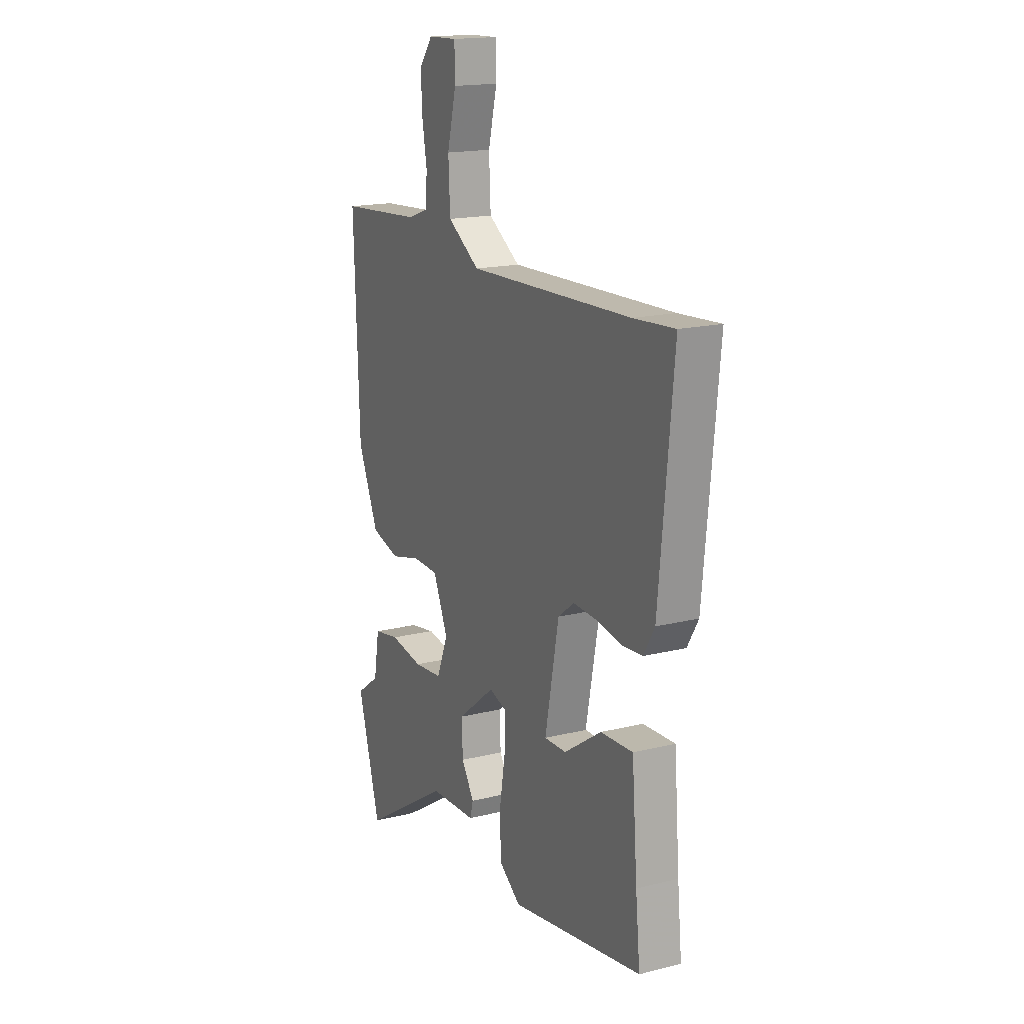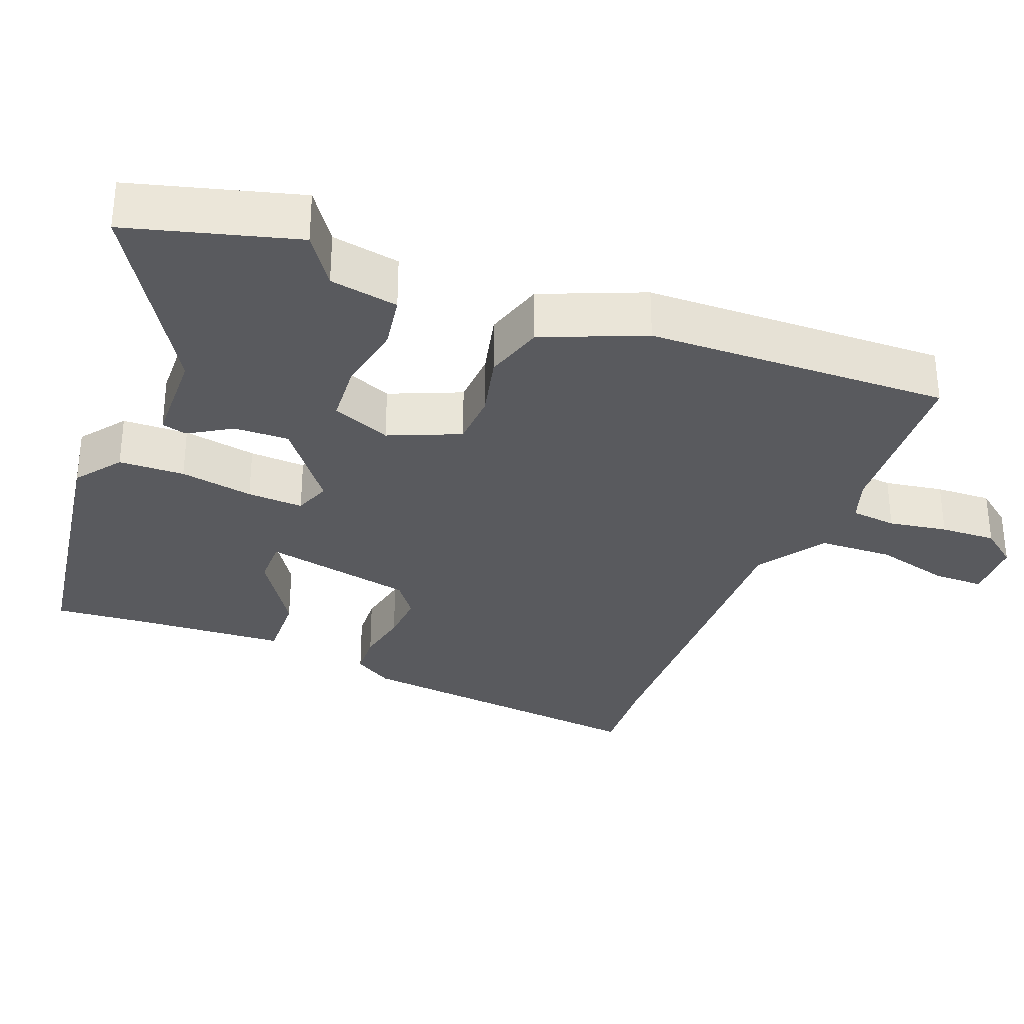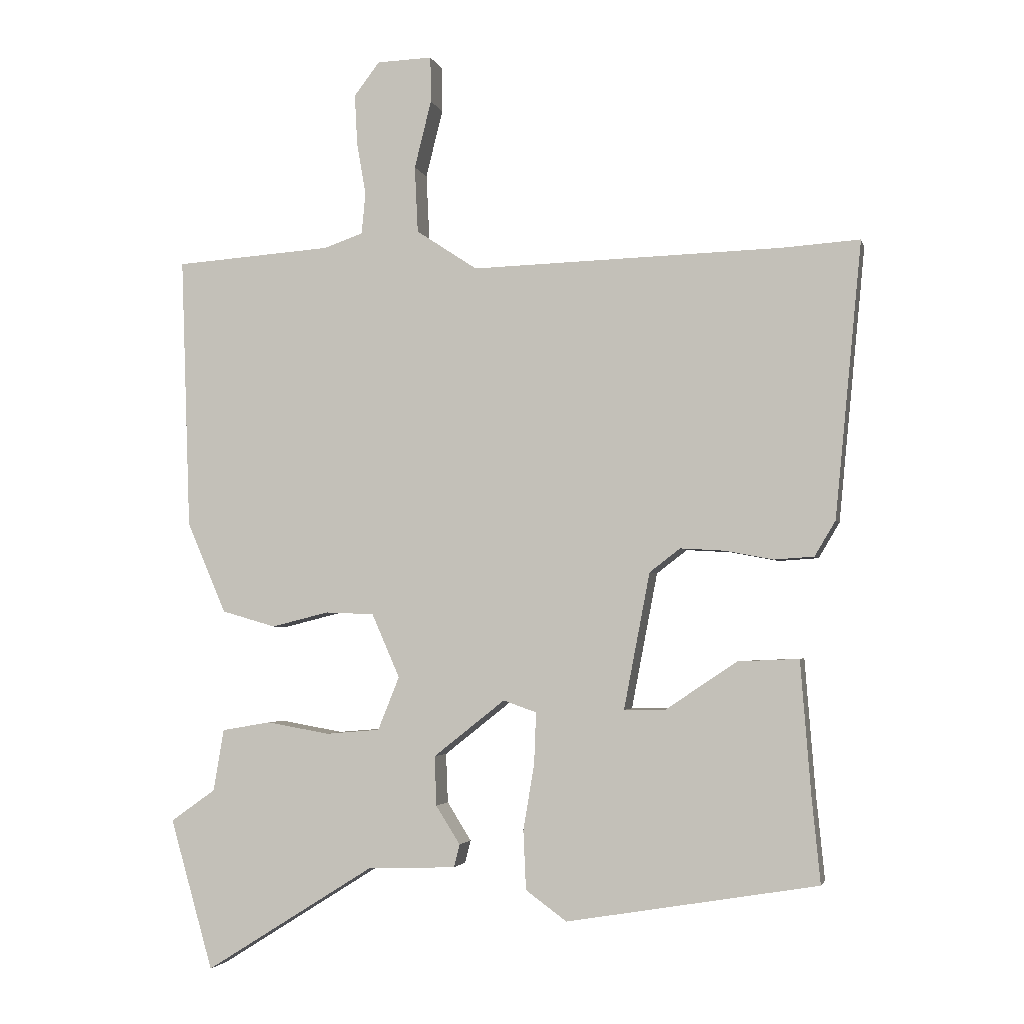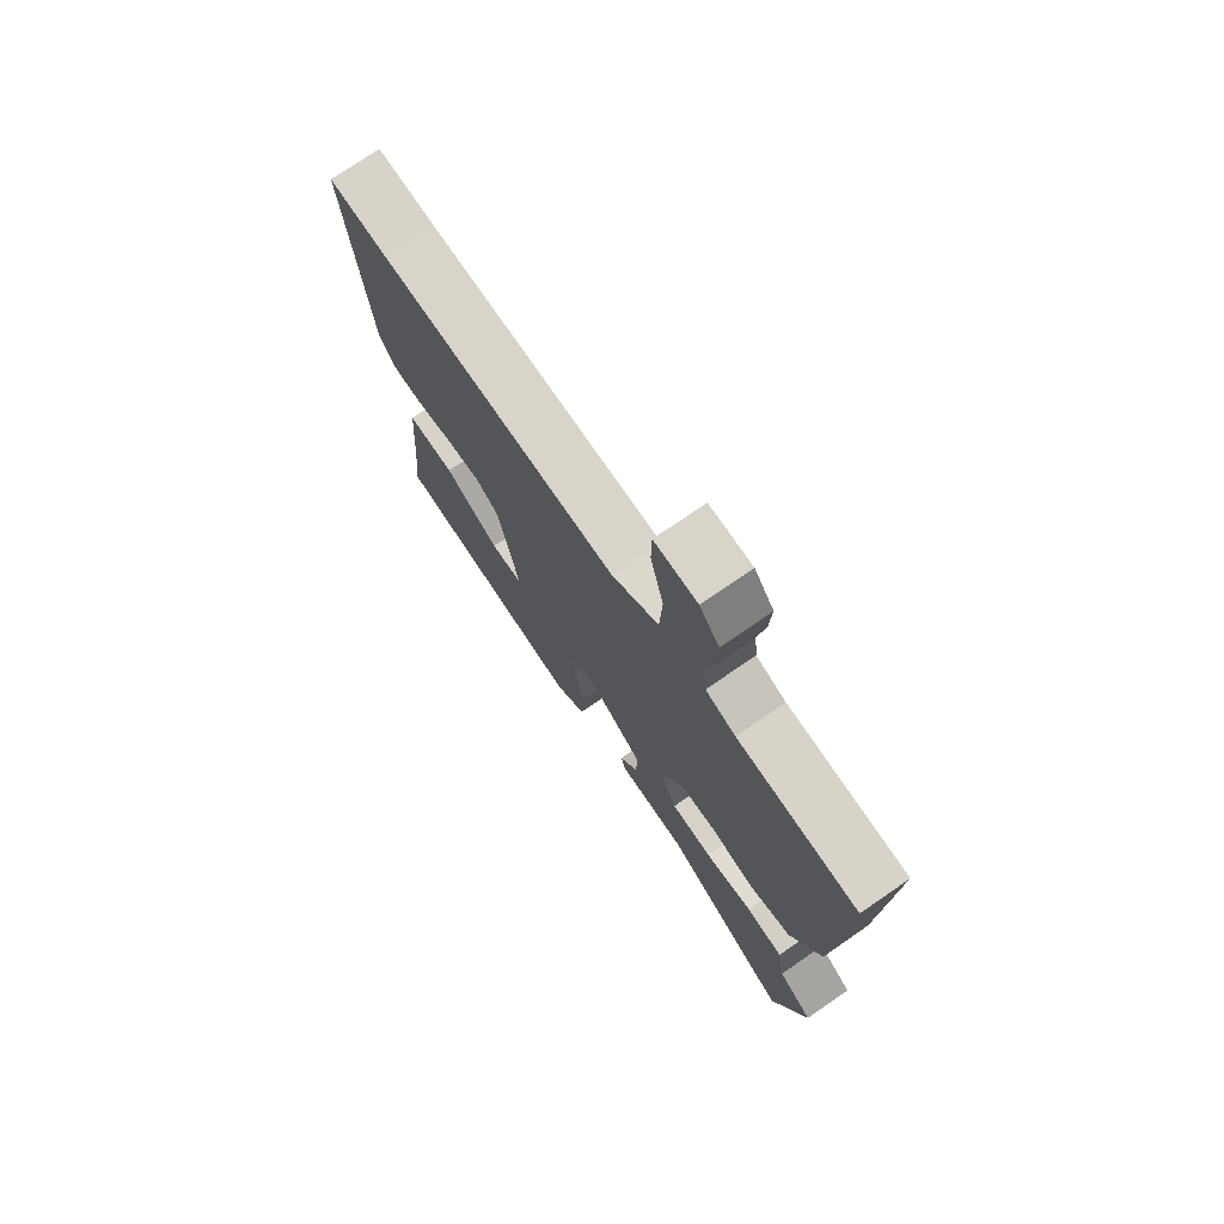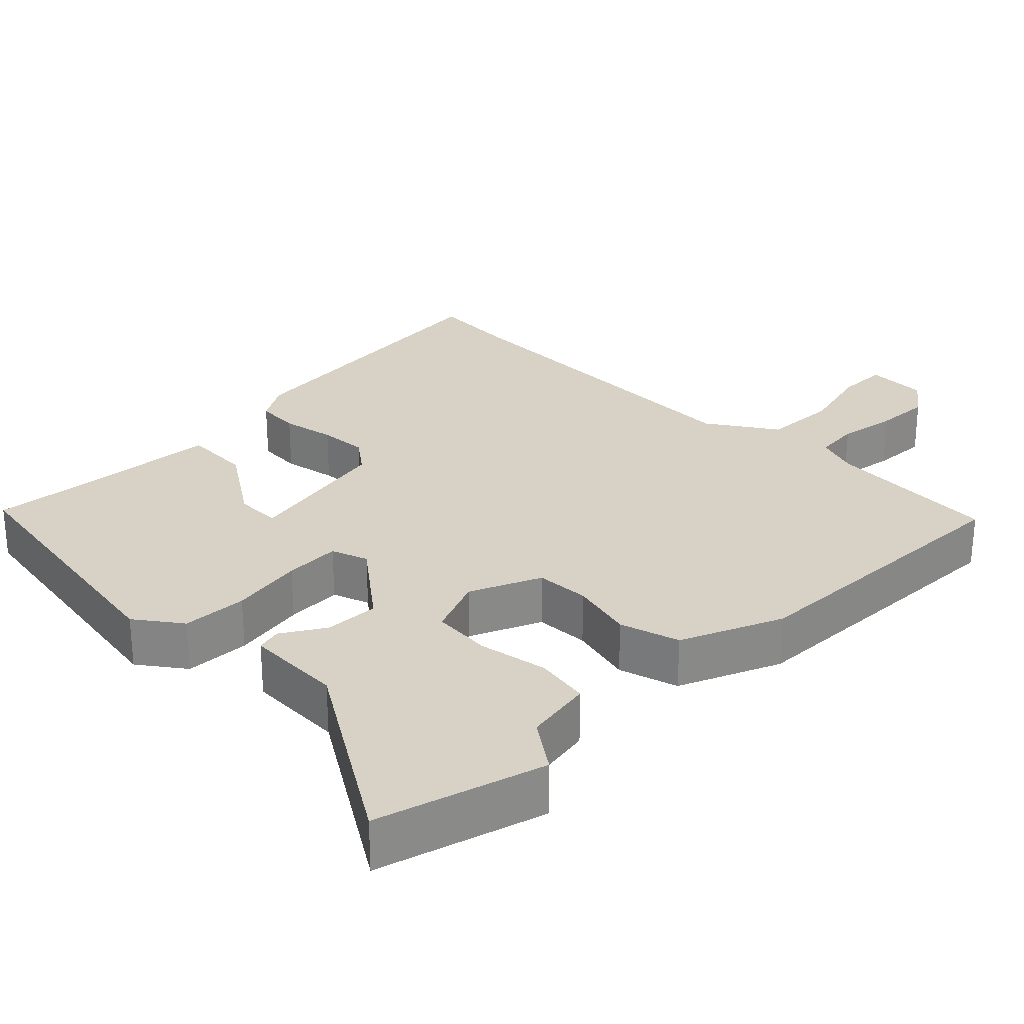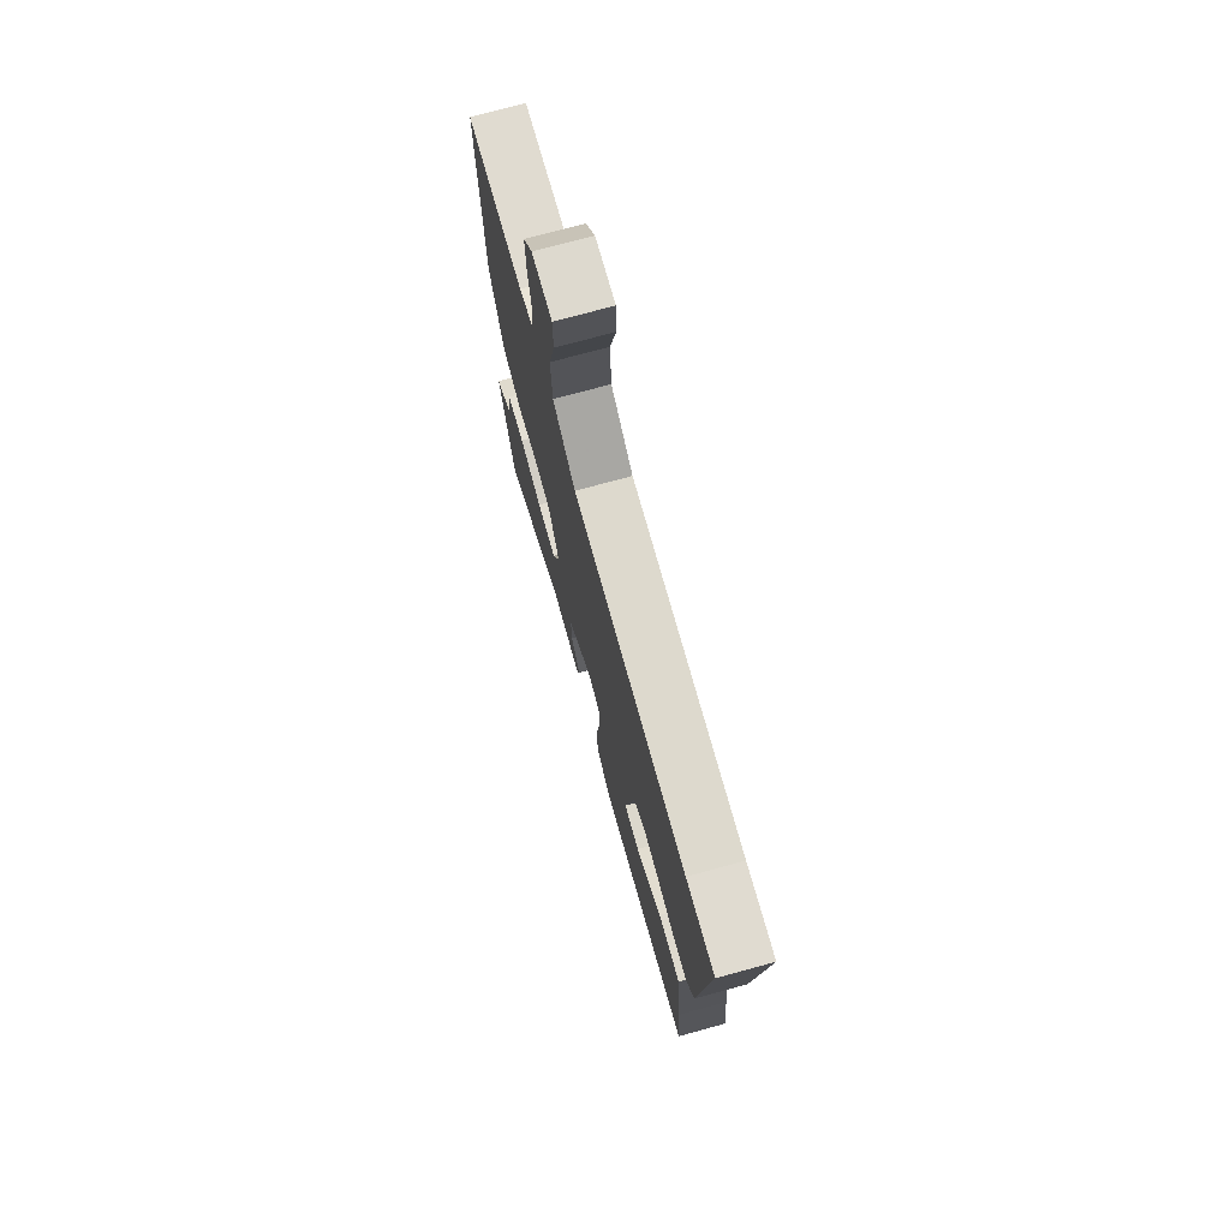
<metadata>
{"format":"obj","ext":"obj","renderer":"f3d","projection":"perspective","resolution":1024,"background":"white","views":[{"elev":17.0,"azim":63.3,"up":"+Z"},{"elev":-31.8,"azim":-111.9,"up":"+Y"},{"elev":-3.1,"azim":13.0,"up":"+Z"},{"elev":74.4,"azim":-124.6,"up":"+Z"},{"elev":27.2,"azim":-135.2,"up":"+Y"},{"elev":73.5,"azim":74.7,"up":"+Z"}]}
</metadata>
<code>
v -0.467 0.07 -0.615
v -0.533 0.07 -0.384
v -0.464 0.07 -0.335
v -0.448 0.07 -0.24
v -0.373 0.07 -0.227
v -0.276 0.07 -0.244
v -0.193 0.07 -0.237
v -0.16 0.07 -0.155
v -0.203 0.07 -0.057
v -0.278 0.07 -0.054
v -0.366 0.07 -0.076
v -0.449 0.07 -0.052
v -0.509 0.07 0.088
v -0.524 0.07 0.507
v -0.283 0.07 0.524
v -0.223 0.07 0.545
v -0.217 0.07 0.608
v -0.231 0.07 0.689
v -0.235 0.07 0.766
v -0.196 0.07 0.817
v -0.111 0.07 0.82
v -0.11 0.07 0.75
v -0.136 0.07 0.646
v -0.131 0.07 0.544
v -0.037 0.07 0.482
v 0.44 0.07 0.496
v 0.559 0.07 0.504
v 0.518 0.07 0.082
v 0.486 0.07 0.028
v 0.425 0.07 0.024
v 0.351 0.07 0.038
v 0.283 0.07 0.042
v 0.236 0.07 0.006
v 0.196 0.07 -0.203
v 0.26 0.07 -0.202
v 0.369 0.07 -0.129
v 0.463 0.07 -0.125
v 0.479 0.07 -0.33
v 0.492 0.07 -0.461
v 0.106 0.07 -0.525
v 0.043 0.07 -0.479
v 0.039 0.07 -0.388
v 0.056 0.07 -0.286
v 0.059 0.07 -0.208
v 0.008 0.07 -0.19
v -0.102 0.07 -0.277
v -0.099 0.07 -0.353
v -0.062 0.07 -0.412
v -0.071 0.07 -0.447
v -0.207 0.07 -0.452
v -0.467 0 -0.615
v -0.533 0 -0.384
v -0.464 0 -0.335
v -0.448 0 -0.24
v -0.373 0 -0.227
v -0.276 0 -0.244
v -0.193 0 -0.237
v -0.16 0 -0.155
v -0.203 0 -0.057
v -0.278 0 -0.054
v -0.366 0 -0.076
v -0.449 0 -0.052
v -0.509 0 0.088
v -0.524 0 0.507
v -0.283 0 0.524
v -0.223 0 0.545
v -0.217 0 0.608
v -0.231 0 0.689
v -0.235 0 0.766
v -0.196 0 0.817
v -0.111 0 0.82
v -0.11 0 0.75
v -0.136 0 0.646
v -0.131 0 0.544
v -0.037 0 0.482
v 0.44 0 0.496
v 0.559 0 0.504
v 0.518 0 0.082
v 0.486 0 0.028
v 0.425 0 0.024
v 0.351 0 0.038
v 0.283 0 0.042
v 0.236 0 0.006
v 0.196 0 -0.203
v 0.26 0 -0.202
v 0.369 0 -0.129
v 0.463 0 -0.125
v 0.479 0 -0.33
v 0.492 0 -0.461
v 0.106 0 -0.525
v 0.043 0 -0.479
v 0.039 0 -0.388
v 0.056 0 -0.286
v 0.059 0 -0.208
v 0.008 0 -0.19
v -0.102 0 -0.277
v -0.099 0 -0.353
v -0.062 0 -0.412
v -0.071 0 -0.447
v -0.207 0 -0.452
f 47 48 49 50
f 1 2 3
f 50 1 3
f 47 50 3
f 46 47 3
f 45 46 3
f 41 42 43
f 40 41 43
f 39 40 43
f 38 39 43
f 38 43 44
f 35 36 37 38
f 34 35 38 44
f 33 34 44 45
f 29 30 31
f 28 29 31
f 27 28 31
f 26 27 31
f 25 26 31 32
f 24 25 32 33
f 21 22 23
f 20 21 23
f 19 20 23
f 18 19 23
f 17 18 23
f 16 17 23 24
f 24 33 45
f 16 24 45
f 15 16 45
f 13 14 15
f 12 13 15
f 11 12 15
f 10 11 15
f 3 4 5 6
f 3 6 7
f 45 3 7
f 9 10 15
f 8 9 15 45
f 7 8 45
f 100 99 98 97
f 53 52 51
f 53 51 100
f 53 100 97
f 53 97 96
f 53 96 95
f 93 92 91
f 93 91 90
f 93 90 89
f 93 89 88
f 94 93 88
f 88 87 86 85
f 94 88 85 84
f 95 94 84 83
f 81 80 79
f 81 79 78
f 81 78 77
f 81 77 76
f 82 81 76 75
f 83 82 75 74
f 73 72 71
f 73 71 70
f 73 70 69
f 73 69 68
f 73 68 67
f 74 73 67 66
f 95 83 74
f 95 74 66
f 95 66 65
f 65 64 63
f 65 63 62
f 65 62 61
f 65 61 60
f 56 55 54 53
f 57 56 53
f 57 53 95
f 65 60 59
f 95 65 59 58
f 95 58 57
f 1 51 52 2
f 2 52 53 3
f 3 53 54 4
f 4 54 55 5
f 5 55 56 6
f 6 56 57 7
f 7 57 58 8
f 8 58 59 9
f 9 59 60 10
f 10 60 61 11
f 11 61 62 12
f 12 62 63 13
f 13 63 64 14
f 14 64 65 15
f 15 65 66 16
f 16 66 67 17
f 17 67 68 18
f 18 68 69 19
f 19 69 70 20
f 20 70 71 21
f 21 71 72 22
f 22 72 73 23
f 23 73 74 24
f 24 74 75 25
f 25 75 76 26
f 26 76 77 27
f 27 77 78 28
f 28 78 79 29
f 29 79 80 30
f 30 80 81 31
f 31 81 82 32
f 32 82 83 33
f 33 83 84 34
f 34 84 85 35
f 35 85 86 36
f 36 86 87 37
f 37 87 88 38
f 38 88 89 39
f 39 89 90 40
f 40 90 91 41
f 41 91 92 42
f 42 92 93 43
f 43 93 94 44
f 44 94 95 45
f 45 95 96 46
f 46 96 97 47
f 47 97 98 48
f 48 98 99 49
f 49 99 100 50
f 50 100 51 1

</code>
